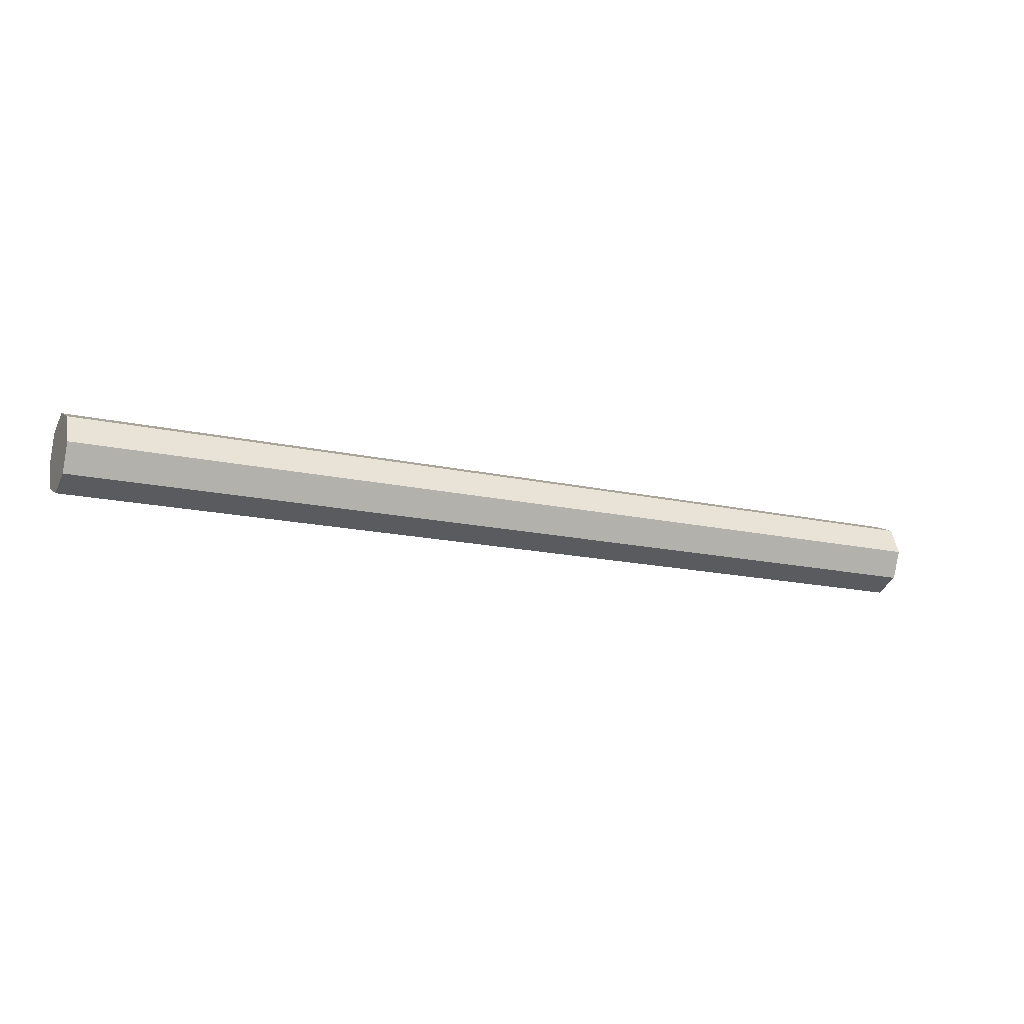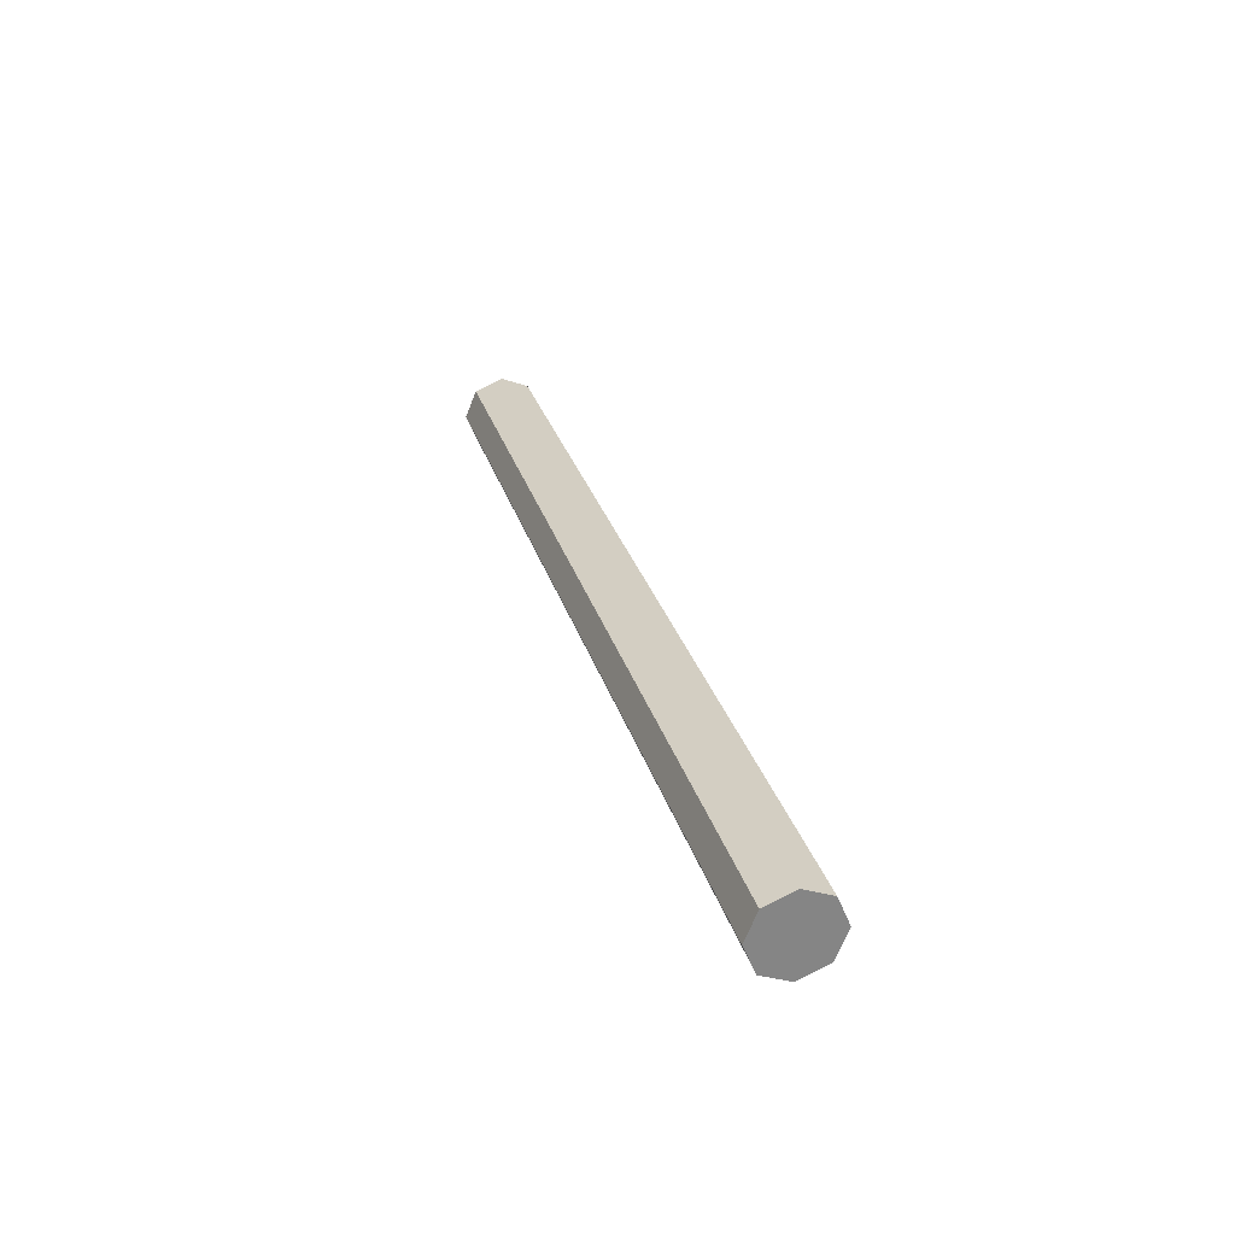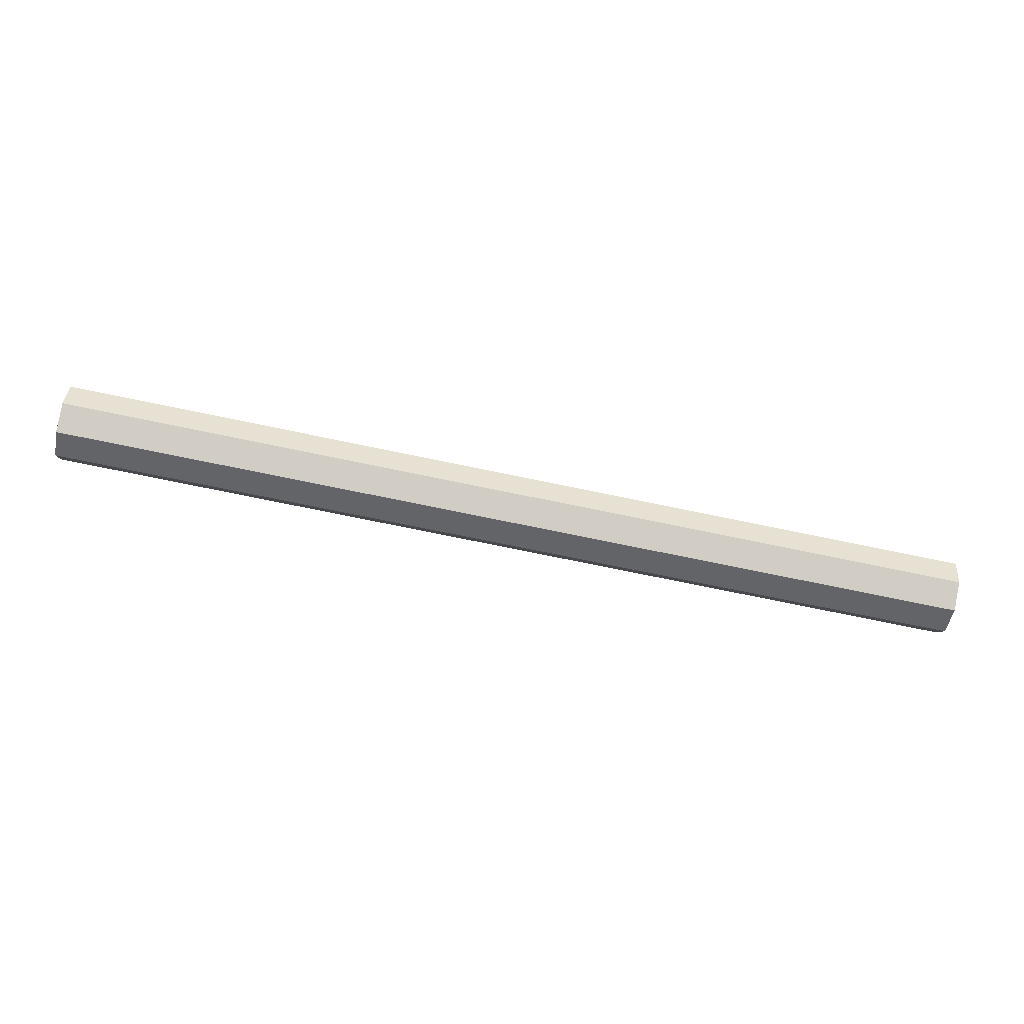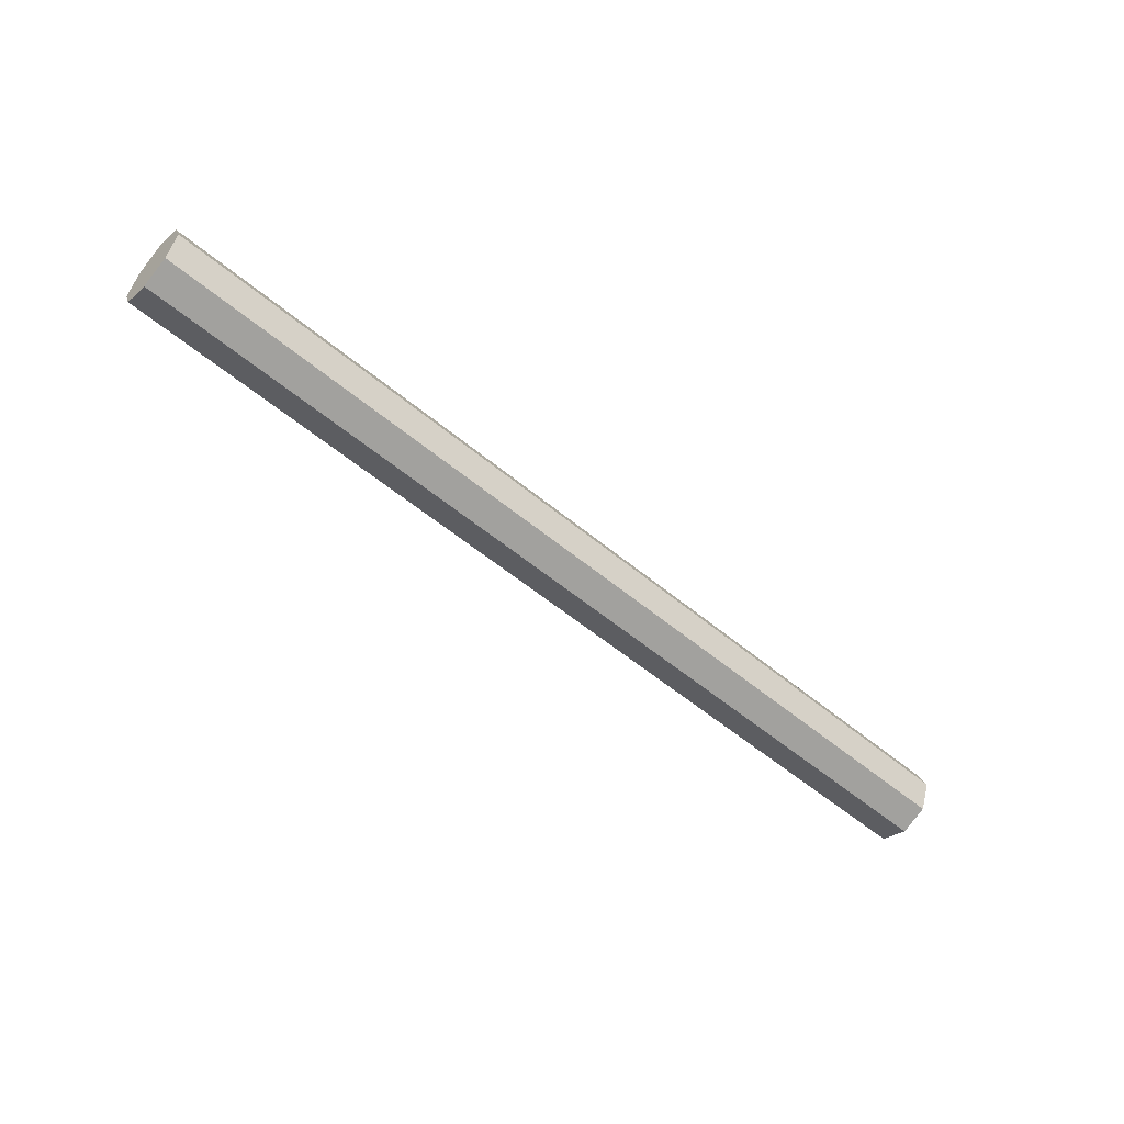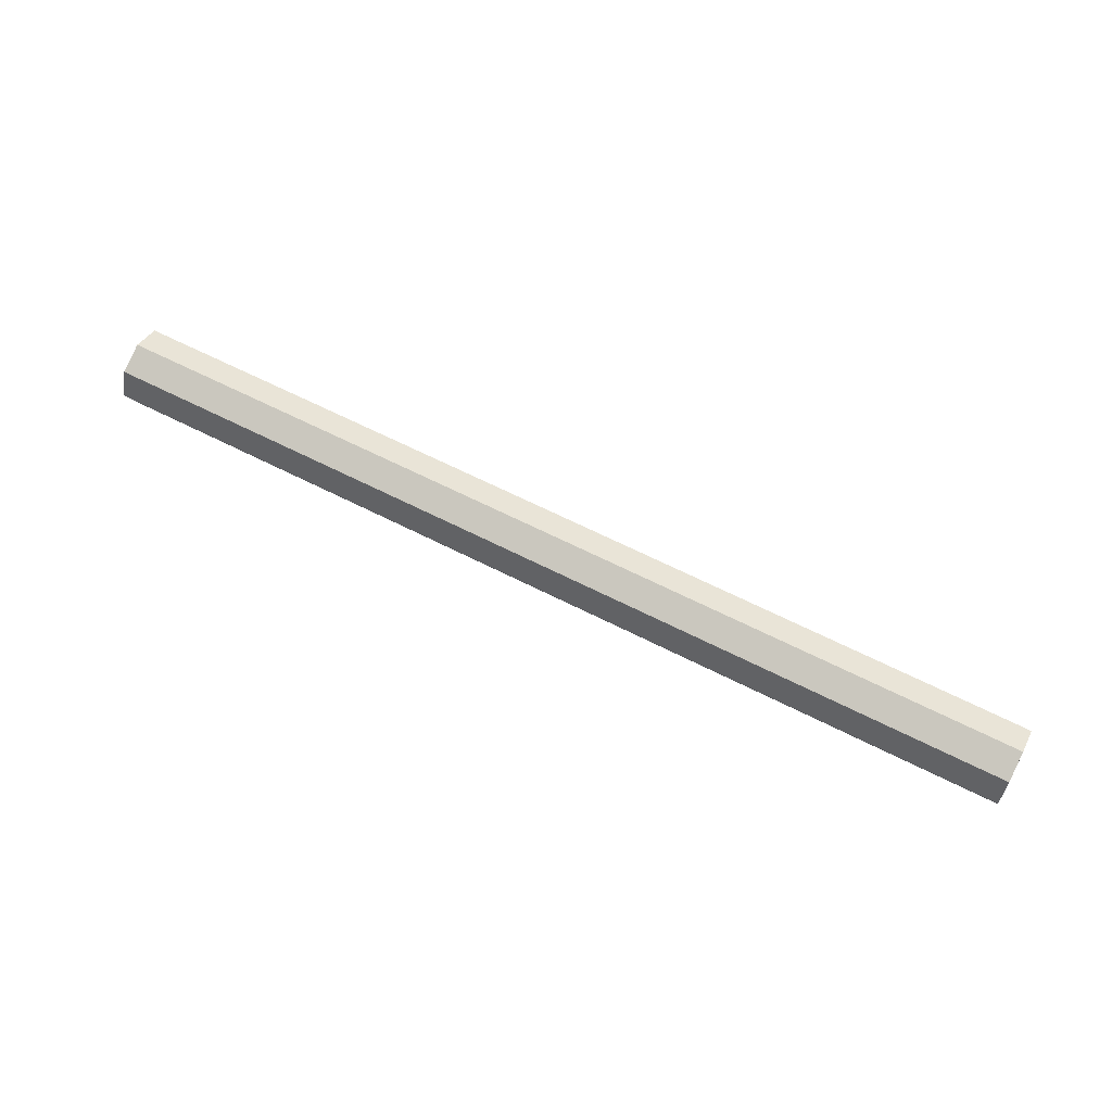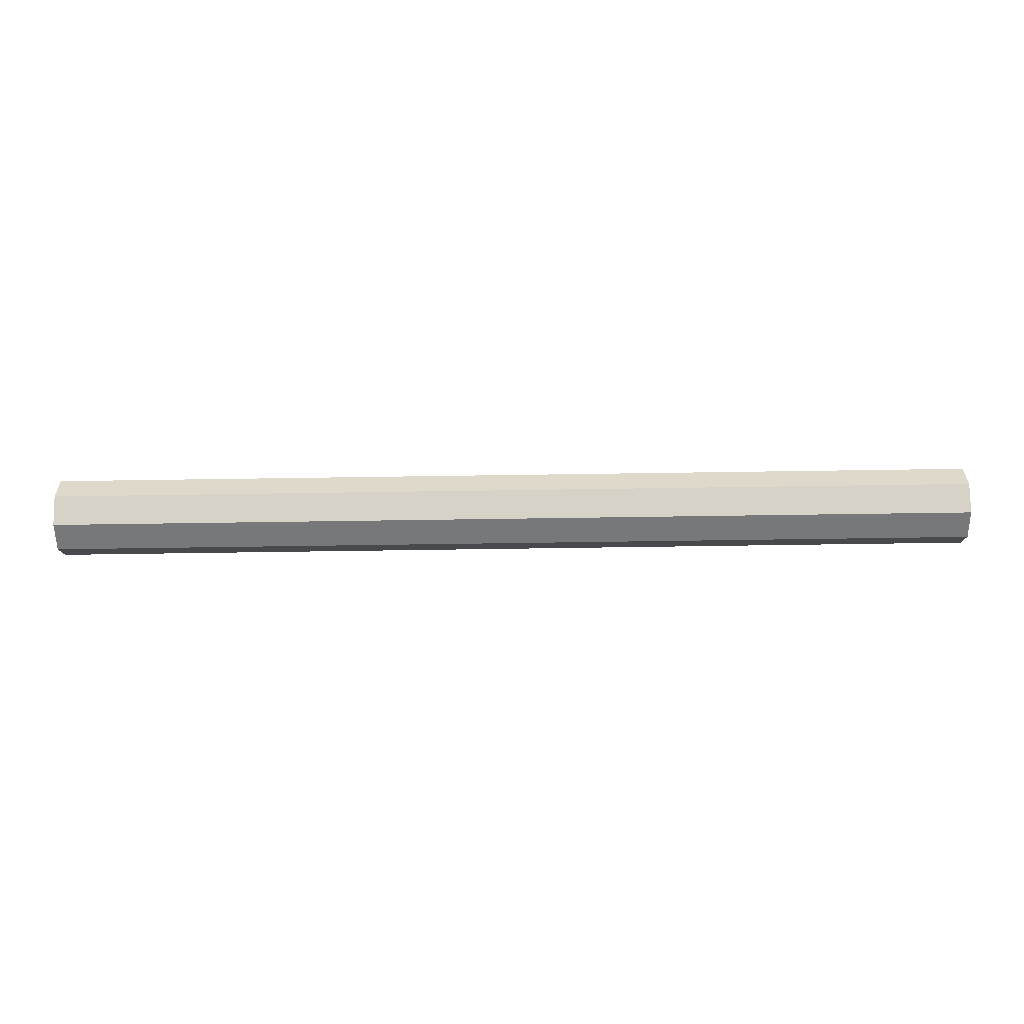
<metadata>
{"format":"obj","ext":"obj","renderer":"f3d","projection":"perspective","resolution":1024,"background":"white","views":[{"elev":-15.7,"azim":-25.7,"up":"+Y"},{"elev":28.4,"azim":-105.0,"up":"+Y"},{"elev":-73.9,"azim":-11.7,"up":"+Y"},{"elev":-55.1,"azim":138.6,"up":"+Y"},{"elev":63.0,"azim":-152.6,"up":"+Y"},{"elev":-79.9,"azim":0.8,"up":"+Y"}]}
</metadata>
<code>
v 2.4 0 0
v 2.4 0.2 0
v 2.4 0.1414 -0.1414
v 2.4 0 0
v 2.4 0.1414 -0.1414
v 2.4 0 -0.2
v 2.4 0 0
v 2.4 0 -0.2
v 2.4 -0.1414 -0.1414
v 2.4 0 0
v 2.4 -0.1414 -0.1414
v 2.4 -0.2 0
v 2.4 0 0
v 2.4 -0.2 0
v 2.4 -0.1414 0.1414
v 2.4 0 0
v 2.4 -0.1414 0.1414
v 2.4 0 0.2
v 2.4 0 0
v 2.4 0 0.2
v 2.4 0.1414 0.1414
v 2.4 0 0
v 2.4 0.1414 0.1414
v 2.4 0.2 0
v -2.4 0 0
v -2.4 0.2 0
v -2.4 0.1414 0.1414
v -2.4 0 0
v -2.4 0.1414 0.1414
v -2.4 0 0.2
v -2.4 0 0
v -2.4 0 0.2
v -2.4 -0.1414 0.1414
v -2.4 0 0
v -2.4 -0.1414 0.1414
v -2.4 -0.2 0
v -2.4 0 0
v -2.4 -0.2 0
v -2.4 -0.1414 -0.1414
v -2.4 0 0
v -2.4 -0.1414 -0.1414
v -2.4 0 -0.2
v -2.4 0 0
v -2.4 0 -0.2
v -2.4 0.1414 -0.1414
v -2.4 0 0
v -2.4 0.1414 -0.1414
v -2.4 0.2 0
v -2.4 0.1414 0.1414
v -2.4 0.2 0
v 2.4 0.2 0
v 2.4 0.1414 0.1414
v -2.4 0 0.2
v -2.4 0.1414 0.1414
v 2.4 0.1414 0.1414
v 2.4 0 0.2
v -2.4 -0.1414 0.1414
v -2.4 0 0.2
v 2.4 0 0.2
v 2.4 -0.1414 0.1414
v -2.4 -0.2 0
v -2.4 -0.1414 0.1414
v 2.4 -0.1414 0.1414
v 2.4 -0.2 0
v -2.4 -0.1414 -0.1414
v -2.4 -0.2 0
v 2.4 -0.2 0
v 2.4 -0.1414 -0.1414
v -2.4 0 -0.2
v -2.4 -0.1414 -0.1414
v 2.4 -0.1414 -0.1414
v 2.4 0 -0.2
v -2.4 0.1414 -0.1414
v -2.4 0 -0.2
v 2.4 0 -0.2
v 2.4 0.1414 -0.1414
v -2.4 0.2 0
v -2.4 0.1414 -0.1414
v 2.4 0.1414 -0.1414
v 2.4 0.2 0
g mesh7814759
f 1 3 2
f 4 6 5
f 7 9 8
f 10 12 11
f 13 15 14
f 16 18 17
f 19 21 20
f 22 24 23
g mesh7814764
f 25 27 26
f 28 30 29
f 31 33 32
f 34 36 35
f 37 39 38
f 40 42 41
f 43 45 44
f 46 48 47
g mesh7814766
f 49 51 50
f 51 49 52
f 53 55 54
f 55 53 56
f 57 59 58
f 59 57 60
f 61 63 62
f 63 61 64
f 65 67 66
f 67 65 68
f 69 71 70
f 71 69 72
f 73 75 74
f 75 73 76
f 77 79 78
f 79 77 80

</code>
